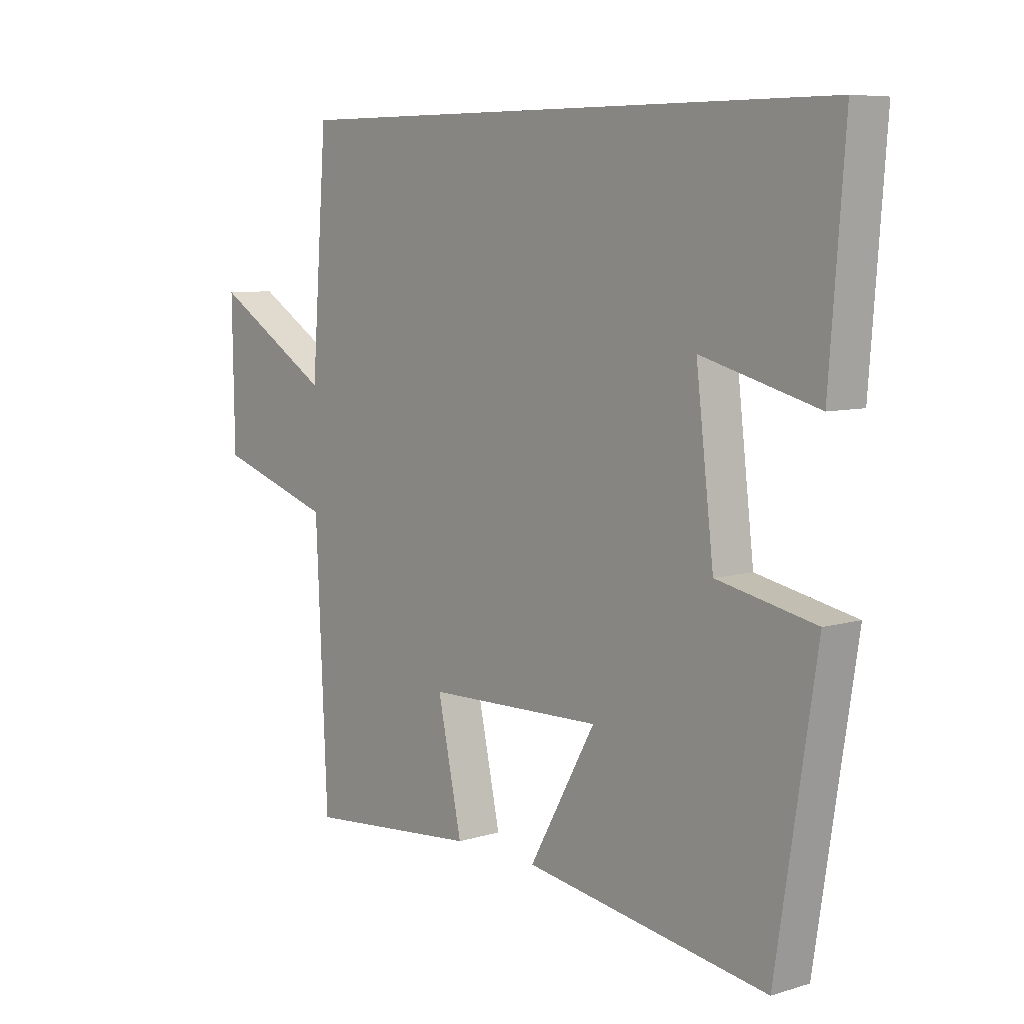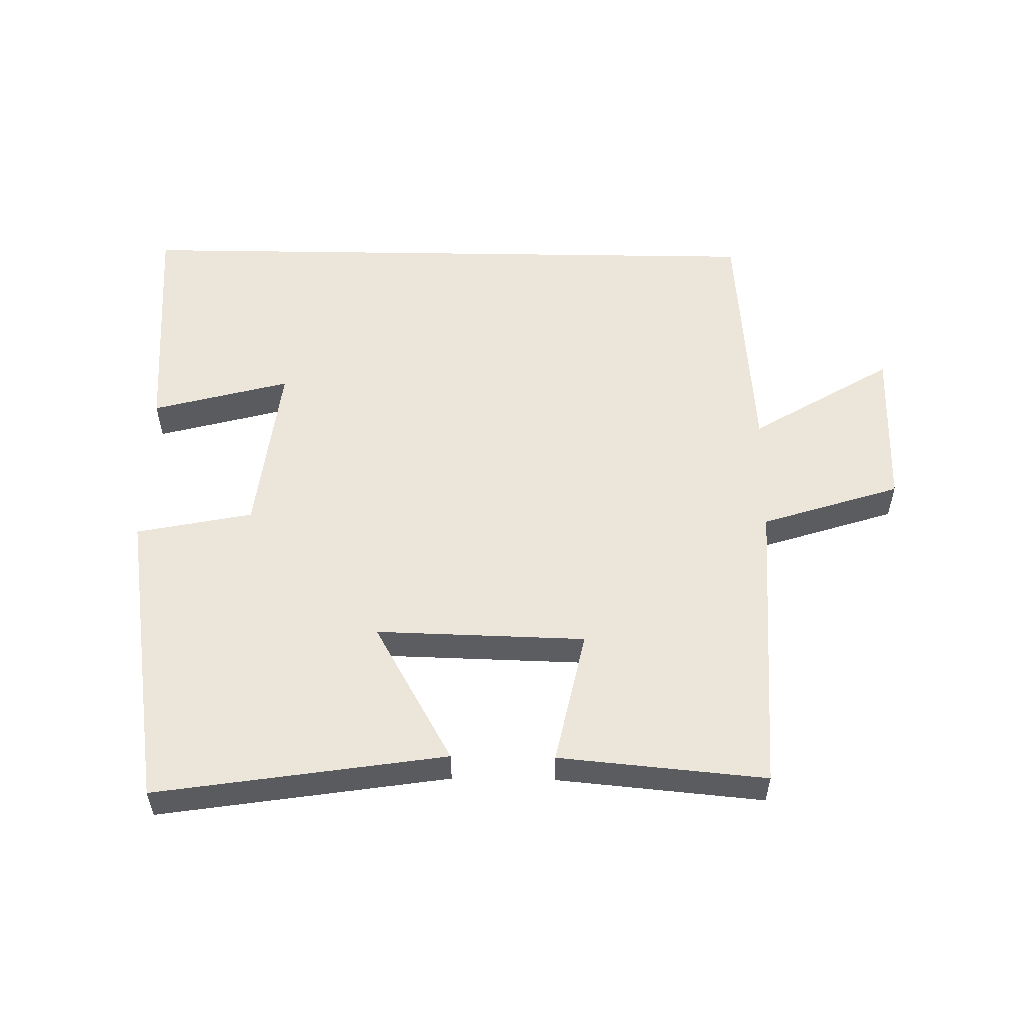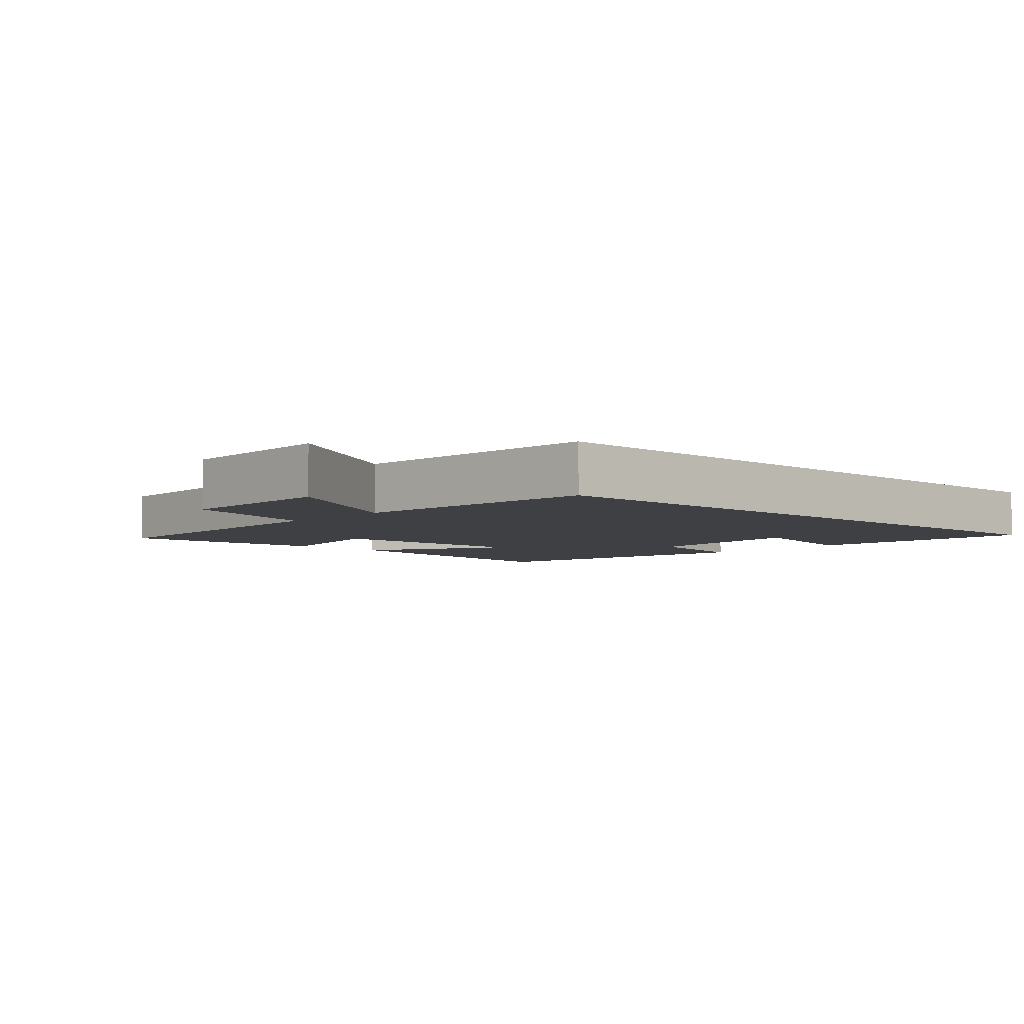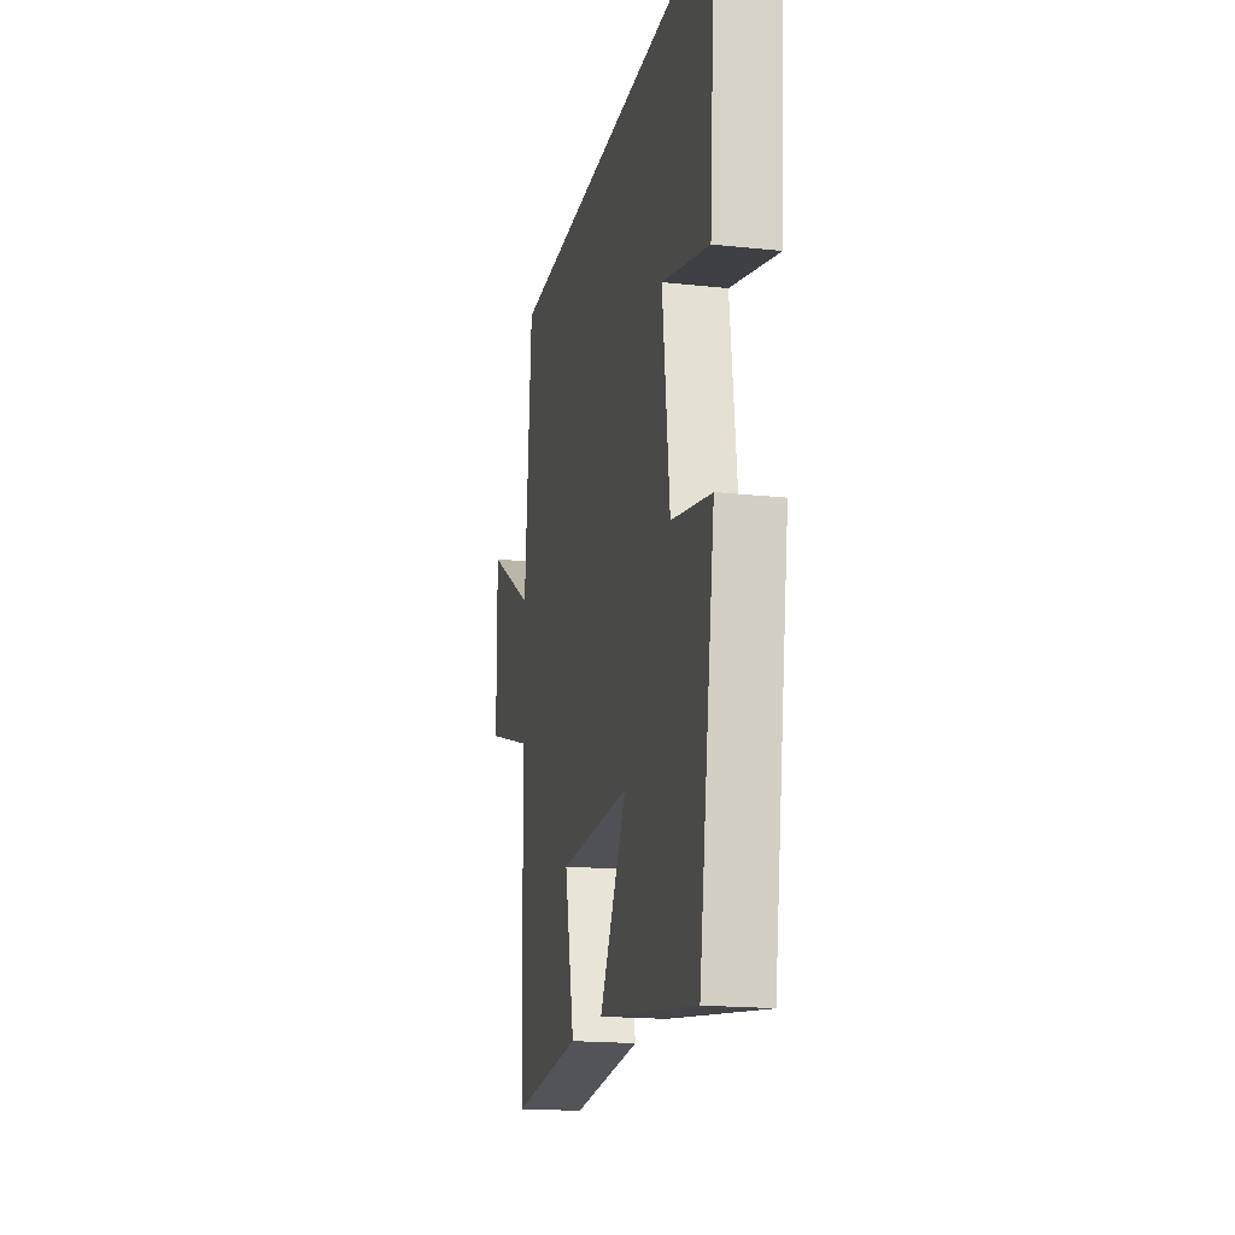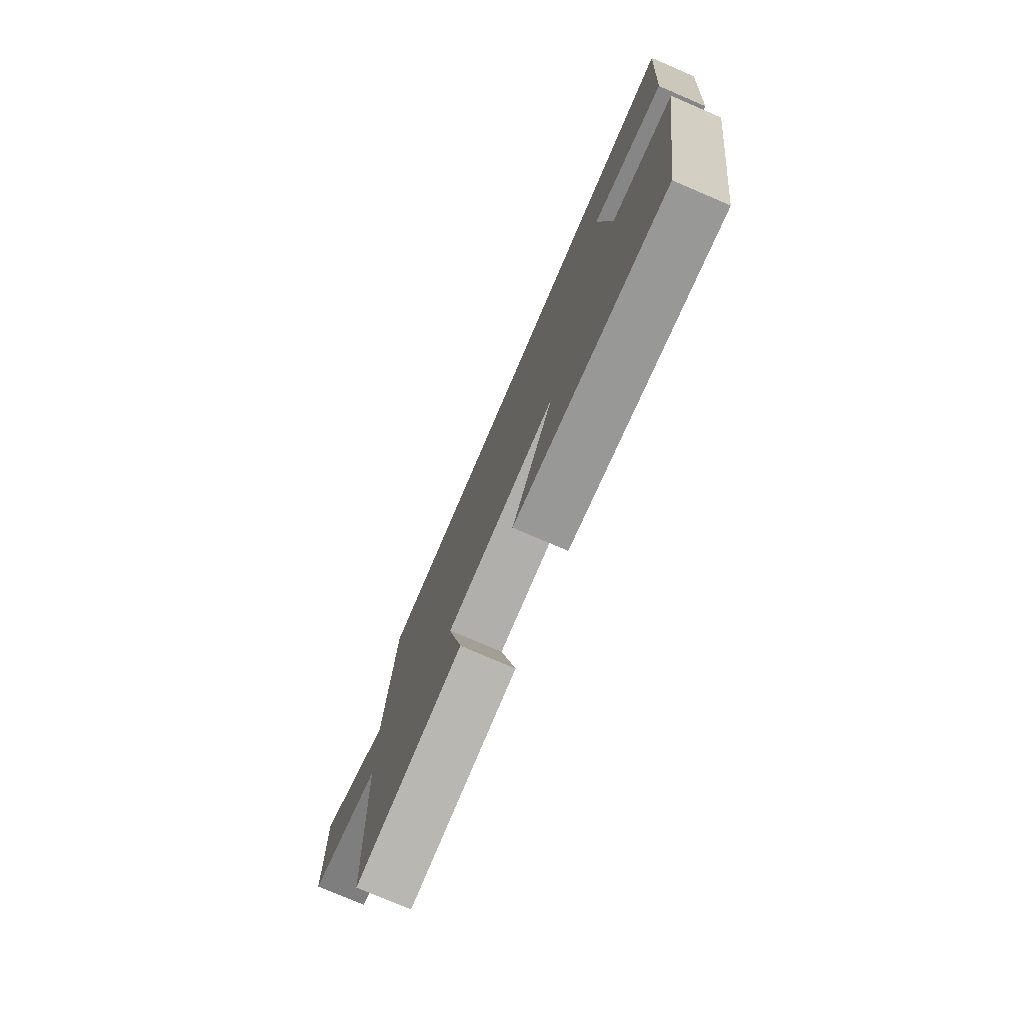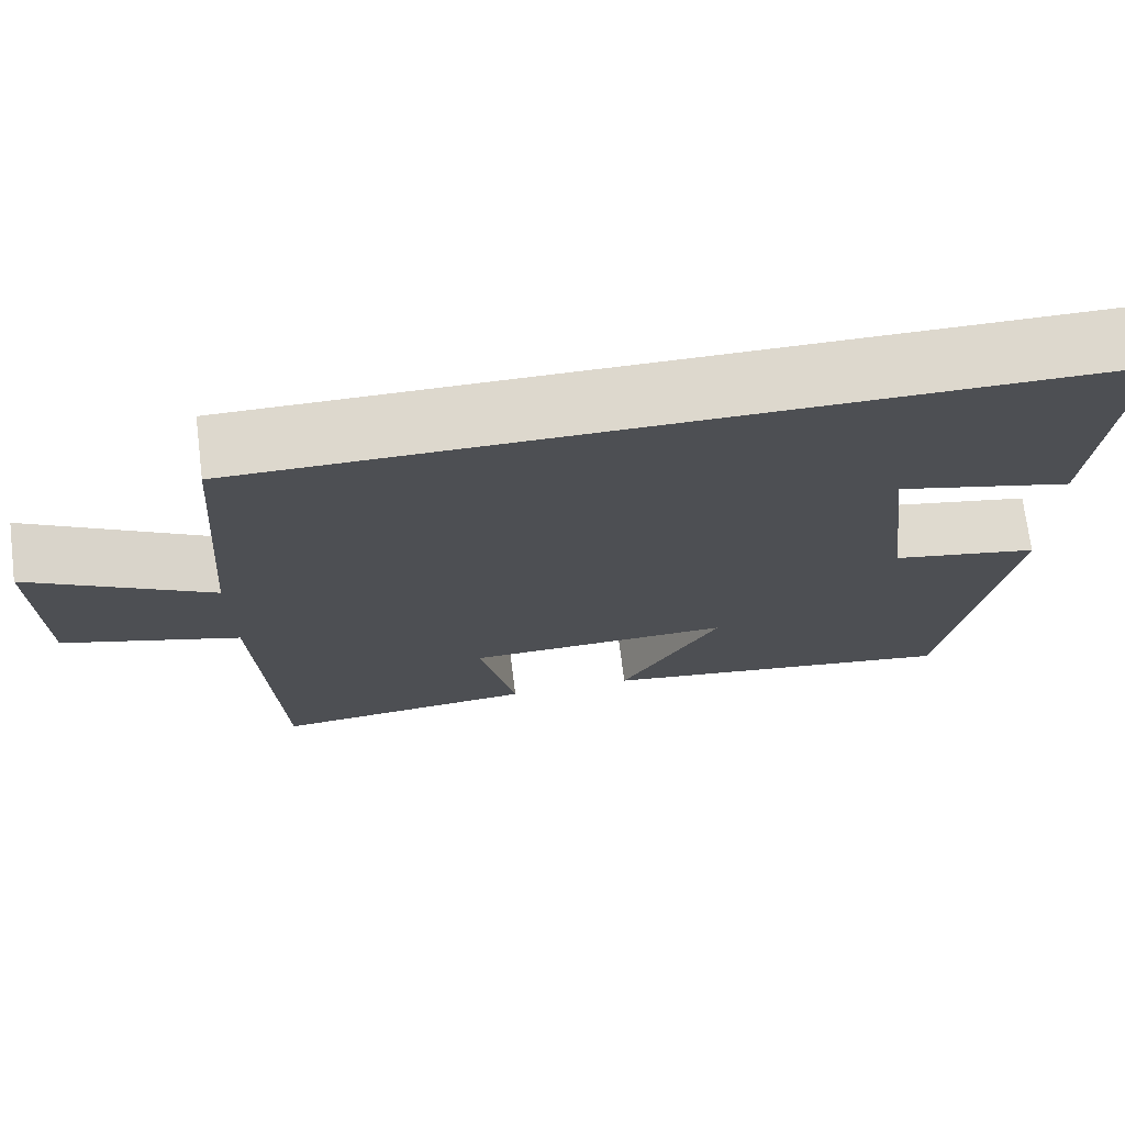
<metadata>
{"format":"obj","ext":"obj","renderer":"f3d","projection":"perspective","resolution":1024,"background":"white","views":[{"elev":7.4,"azim":49.6,"up":"+Z"},{"elev":54.6,"azim":-179.1,"up":"+Y"},{"elev":-5.0,"azim":-42.8,"up":"+Y"},{"elev":-18.2,"azim":78.1,"up":"+Z"},{"elev":-76.9,"azim":66.8,"up":"+Z"},{"elev":72.2,"azim":-7.2,"up":"+Z"}]}
</metadata>
<code>
v -0.479 0.07 -0.529
v -0.5 0.07 -0.071
v -0.711 0.07 -0.003
v -0.715 0.07 0.247
v -0.5 0.07 0.117
v -0.471 0.07 0.5
v 0.527 0.07 0.5
v 0.5 0.07 0.144
v 0.291 0.07 0.2
v 0.323 0.07 -0.07
v 0.5 0.07 -0.106
v 0.428 0.07 -0.567
v -0.011 0.07 -0.5
v 0.109 0.07 -0.287
v -0.209 0.07 -0.295
v -0.165 0.07 -0.5
v -0.479 0 -0.529
v -0.5 0 -0.071
v -0.711 0 -0.003
v -0.715 0 0.247
v -0.5 0 0.117
v -0.471 0 0.5
v 0.527 0 0.5
v 0.5 0 0.144
v 0.291 0 0.2
v 0.323 0 -0.07
v 0.5 0 -0.106
v 0.428 0 -0.567
v -0.011 0 -0.5
v 0.109 0 -0.287
v -0.209 0 -0.295
v -0.165 0 -0.5
f 15 16 1 2
f 14 15 2
f 11 12 13 14
f 10 11 14 2
f 9 10 2 3
f 6 7 8 9
f 5 6 9
f 5 9 3
f 3 4 5
f 18 17 32 31
f 18 31 30
f 30 29 28 27
f 18 30 27 26
f 19 18 26 25
f 25 24 23 22
f 25 22 21
f 19 25 21
f 21 20 19
f 1 17 18 2
f 2 18 19 3
f 3 19 20 4
f 4 20 21 5
f 5 21 22 6
f 6 22 23 7
f 7 23 24 8
f 8 24 25 9
f 9 25 26 10
f 10 26 27 11
f 11 27 28 12
f 12 28 29 13
f 13 29 30 14
f 14 30 31 15
f 15 31 32 16
f 16 32 17 1

</code>
